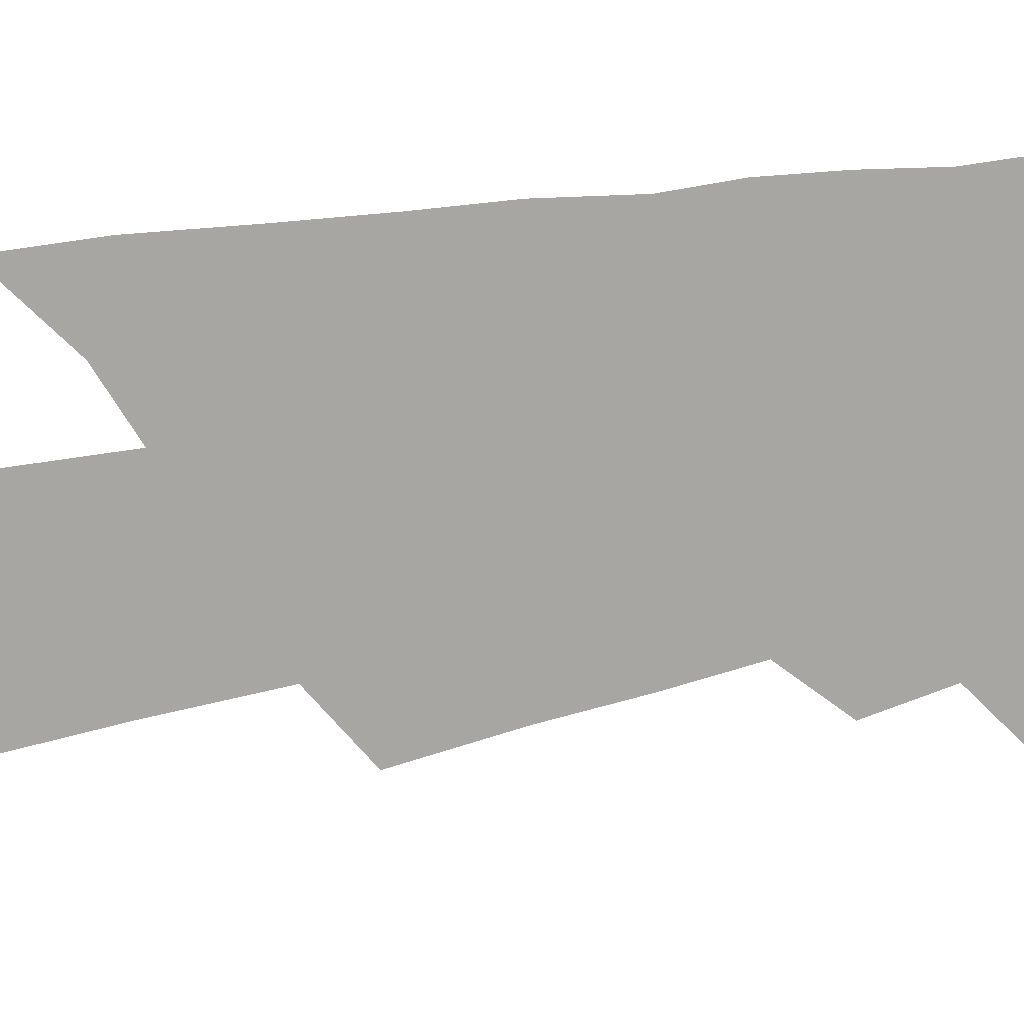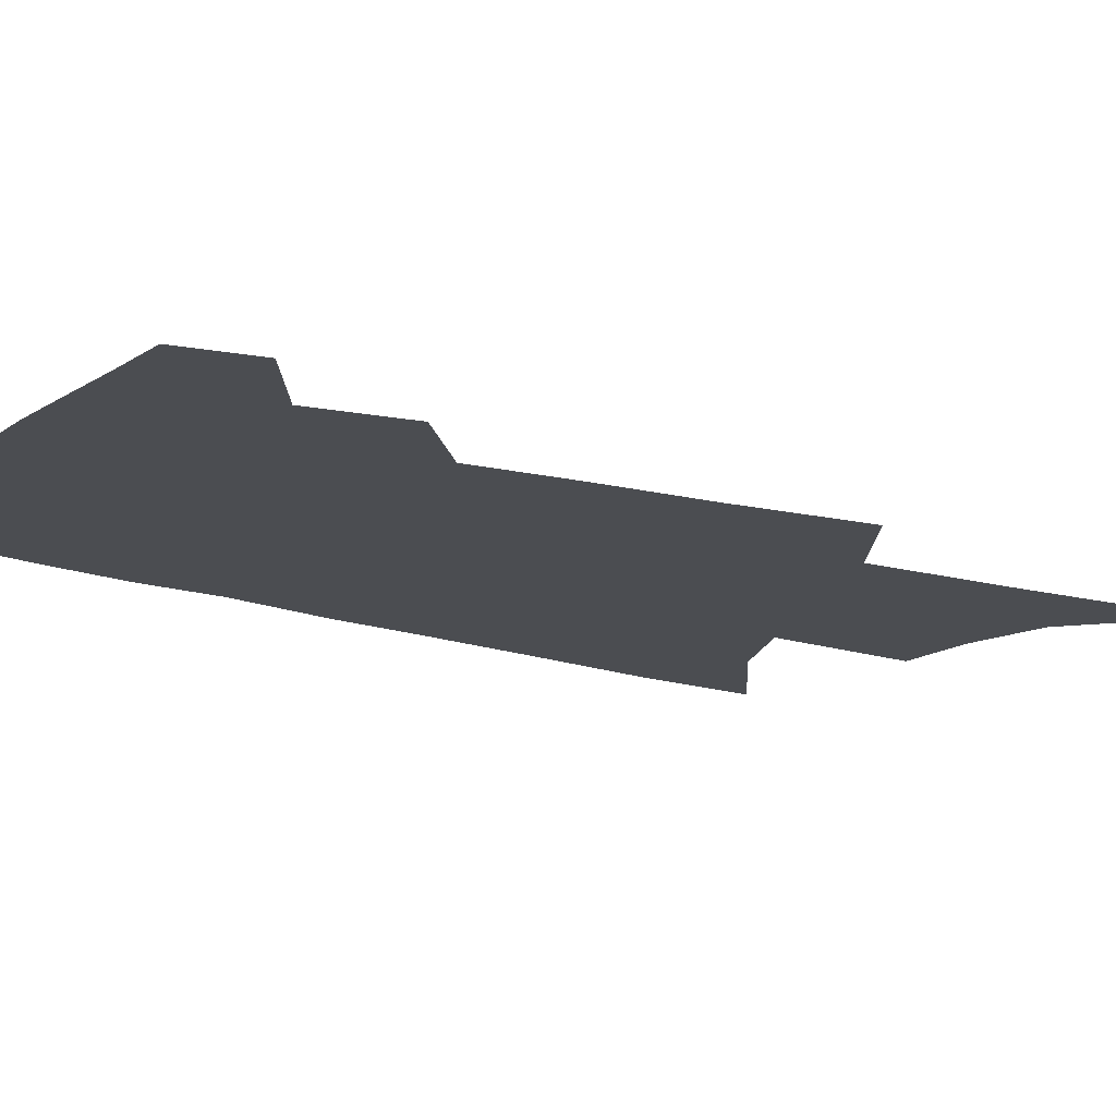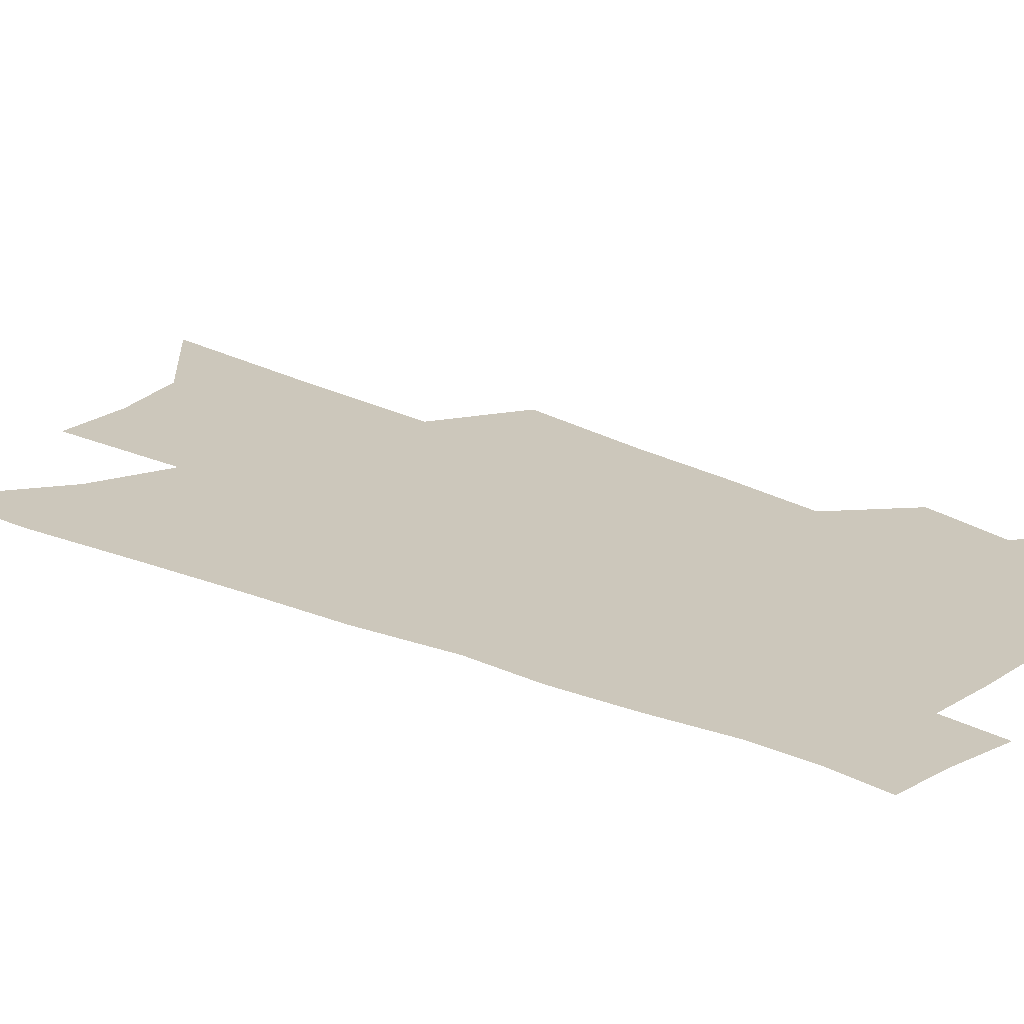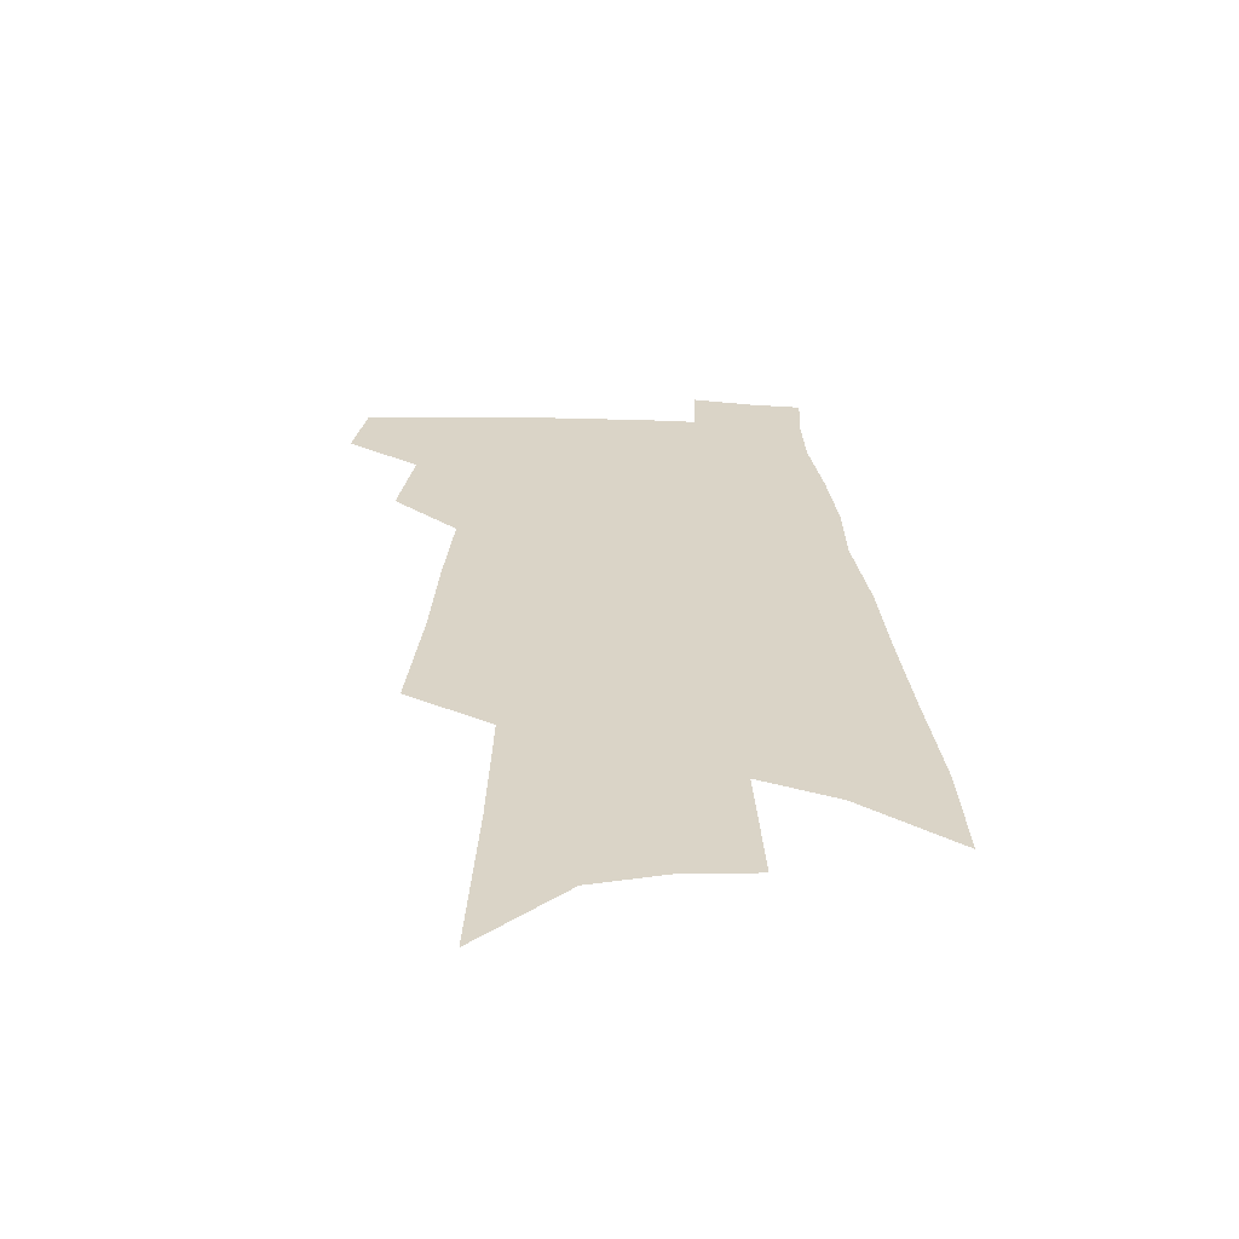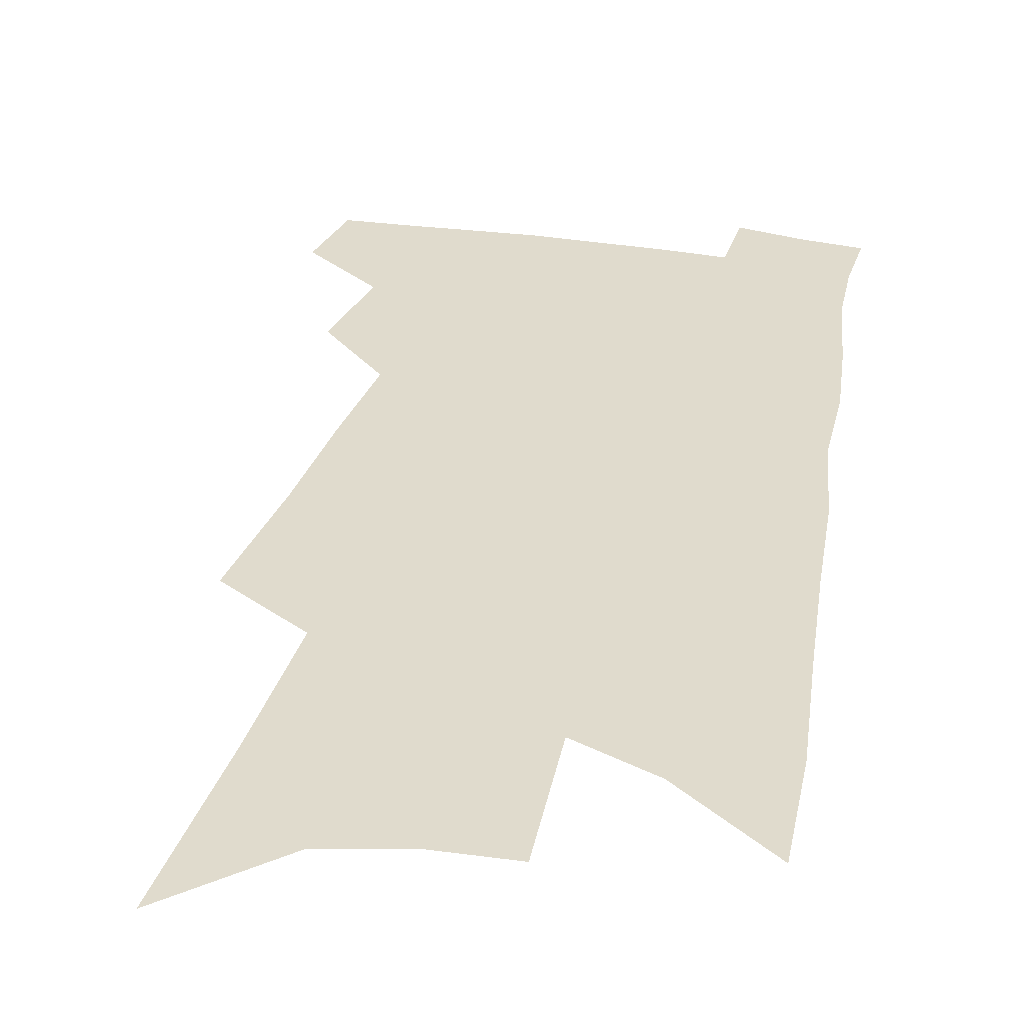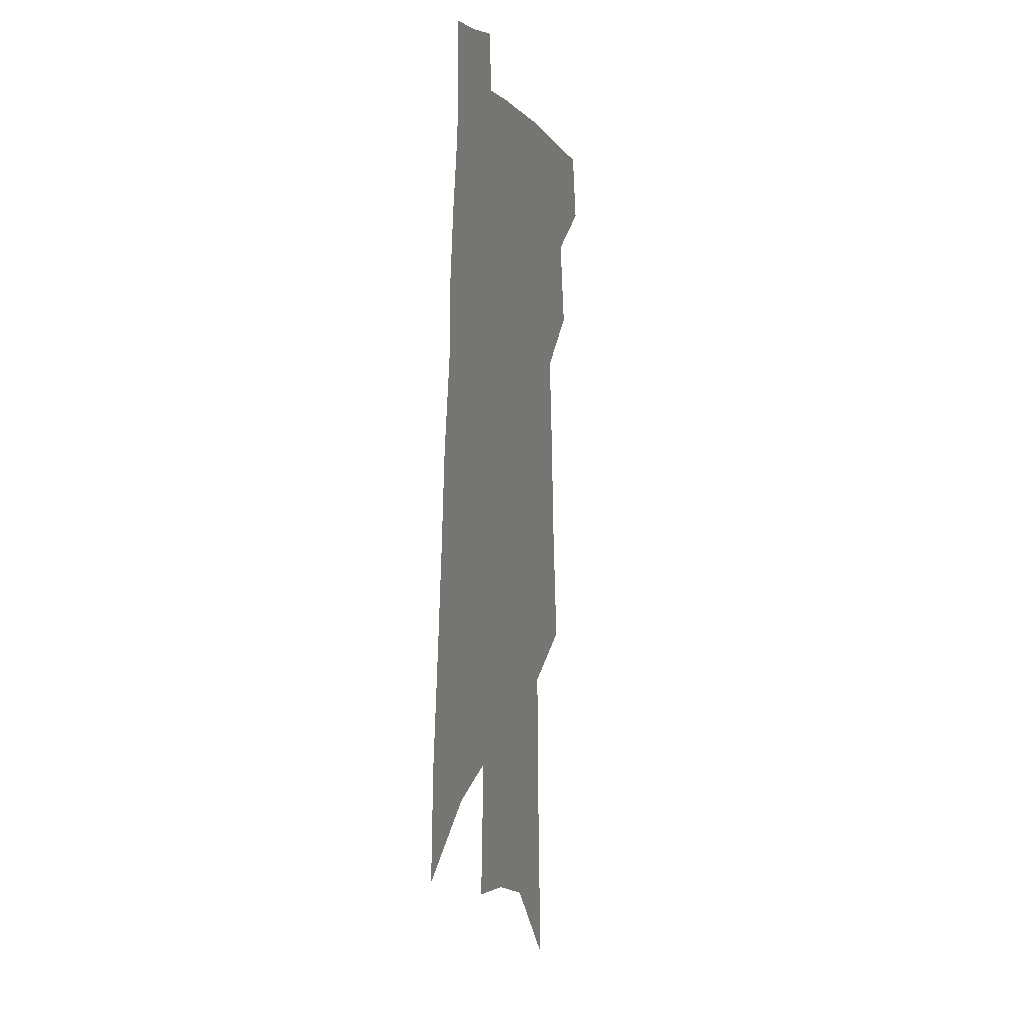
<metadata>
{"format":"obj","ext":"obj","renderer":"f3d","projection":"perspective","resolution":1024,"background":"white","views":[{"elev":-74.1,"azim":101.6,"up":"+Z"},{"elev":-15.6,"azim":-121.8,"up":"+Z"},{"elev":21.6,"azim":132.0,"up":"+Z"},{"elev":-61.5,"azim":-2.0,"up":"+Y"},{"elev":33.3,"azim":14.5,"up":"+Z"},{"elev":-0.1,"azim":106.3,"up":"+Y"}]}
</metadata>
<code>
v 567.9 399.3 0
v 570.3 412.3 0
v 578.8 373.6 0
v 581.6 390.1 0
v 582 402 0
v 581.4 413 0
v 585.5 301.1 0
v 588.1 325.2 0
v 589.4 344.5 0
v 591.1 362.6 0
v 591.7 376.8 0
v 593.5 391.5 0
v 593.4 402.9 0
v 592.4 414 0
v 599.1 231.2 0
v 600.9 265.5 0
v 601.6 292 0
v 602.3 314.2 0
v 603 334.2 0
v 603.4 351 0
v 604 366.7 0
v 604.7 380.9 0
v 604.8 392.8 0
v 604.9 403.7 0
v 603.6 414.9 0
v 615.7 247.2 0
v 615.7 276.4 0
v 615.2 297.9 0
v 615.3 319.8 0
v 615.1 337.1 0
v 615.1 353.4 0
v 615.3 368.2 0
v 615.6 381.9 0
v 615.5 393.2 0
v 615.5 404.3 0
v 615 415.1 0
v 629.8 250.9 0
v 628.9 280 0
v 627.9 301.3 0
v 627.3 319.8 0
v 626.8 338.4 0
v 626.5 354.5 0
v 626.2 369.1 0
v 626.1 382.2 0
v 626.2 393.5 0
v 626.3 404.6 0
v 626 415.4 0
v 643.7 251.9 0
v 642.2 277.9 0
v 640.7 300.1 0
v 639.3 320 0
v 638.6 336.9 0
v 637.9 353.3 0
v 637.3 368 0
v 636.9 381.4 0
v 636.8 393.3 0
v 636.8 404.7 0
v 637.1 415.3 0
v 637.5 426.8 0
v 656.9 272.5 0
v 654.8 294.8 0
v 652.8 315.2 0
v 650.9 334.2 0
v 650.7 349.3 0
v 649.2 365.3 0
v 648.4 379.1 0
v 647.8 392.1 0
v 647.3 404.2 0
v 647.6 414.8 0
v 648.7 425.1 0
v 675.4 259.8 0
v 674.1 280.9 0
v 671.4 302.8 0
v 669.1 322.6 0
v 667.4 340.2 0
v 664.3 358.4 0
v 663.9 372.6 0
v 662 387.2 0
v 659.5 401.8 0
v 658.8 413.6 0
v 659.3 424.5 0
f 4 5 1
f 1 5 2
f 5 6 2
f 10 11 3
f 3 11 4
f 11 12 4
f 4 12 5
f 12 13 5
f 5 13 6
f 13 14 6
f 17 18 7
f 7 18 8
f 18 19 8
f 8 19 9
f 19 20 9
f 9 20 10
f 20 21 10
f 10 21 11
f 21 22 11
f 11 22 12
f 22 23 12
f 12 23 13
f 23 24 13
f 13 24 14
f 24 25 14
f 15 26 16
f 26 27 16
f 16 27 17
f 27 28 17
f 17 28 18
f 28 29 18
f 18 29 19
f 29 30 19
f 19 30 20
f 30 31 20
f 20 31 21
f 31 32 21
f 21 32 22
f 32 33 22
f 22 33 23
f 33 34 23
f 23 34 24
f 34 35 24
f 24 35 25
f 35 36 25
f 26 37 27
f 37 38 27
f 27 38 28
f 38 39 28
f 28 39 29
f 39 40 29
f 29 40 30
f 40 41 30
f 30 41 31
f 41 42 31
f 31 42 32
f 42 43 32
f 32 43 33
f 43 44 33
f 33 44 34
f 44 45 34
f 34 45 35
f 45 46 35
f 35 46 36
f 46 47 36
f 37 48 38
f 48 49 38
f 38 49 39
f 49 50 39
f 39 50 40
f 50 51 40
f 40 51 41
f 51 52 41
f 41 52 42
f 52 53 42
f 42 53 43
f 53 54 43
f 43 54 44
f 54 55 44
f 44 55 45
f 55 56 45
f 45 56 46
f 56 57 46
f 46 57 47
f 57 58 47
f 49 60 50
f 60 61 50
f 50 61 51
f 61 62 51
f 51 62 52
f 62 63 52
f 52 63 53
f 63 64 53
f 53 64 54
f 64 65 54
f 54 65 55
f 65 66 55
f 55 66 56
f 66 67 56
f 56 67 57
f 67 68 57
f 57 68 58
f 68 69 58
f 58 69 59
f 69 70 59
f 60 71 61
f 71 72 61
f 61 72 62
f 72 73 62
f 62 73 63
f 73 74 63
f 63 74 64
f 74 75 64
f 64 75 65
f 75 76 65
f 65 76 66
f 76 77 66
f 66 77 67
f 77 78 67
f 67 78 68
f 78 79 68
f 68 79 69
f 79 80 69
f 69 80 70
f 80 81 70

</code>
